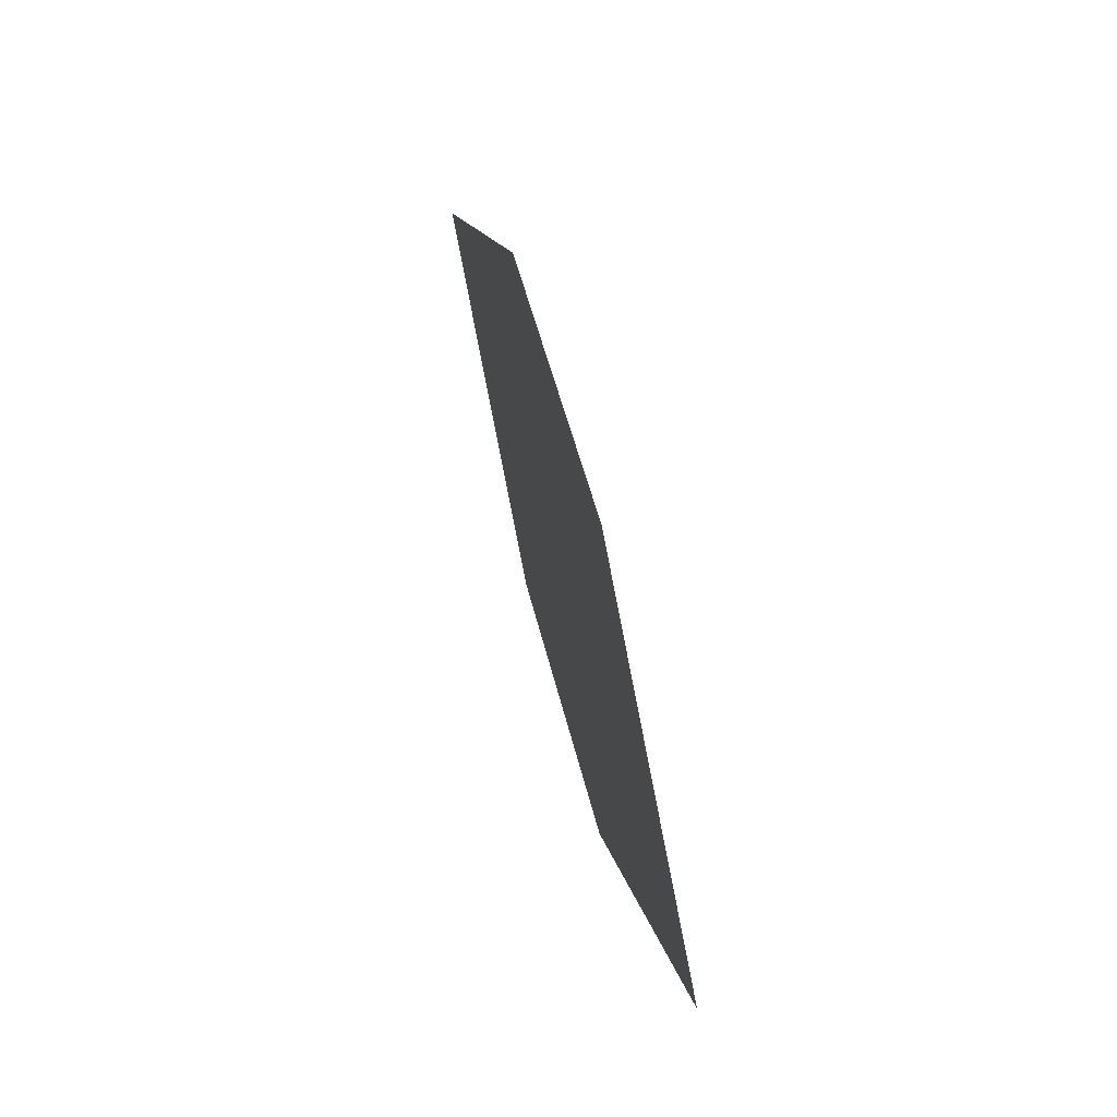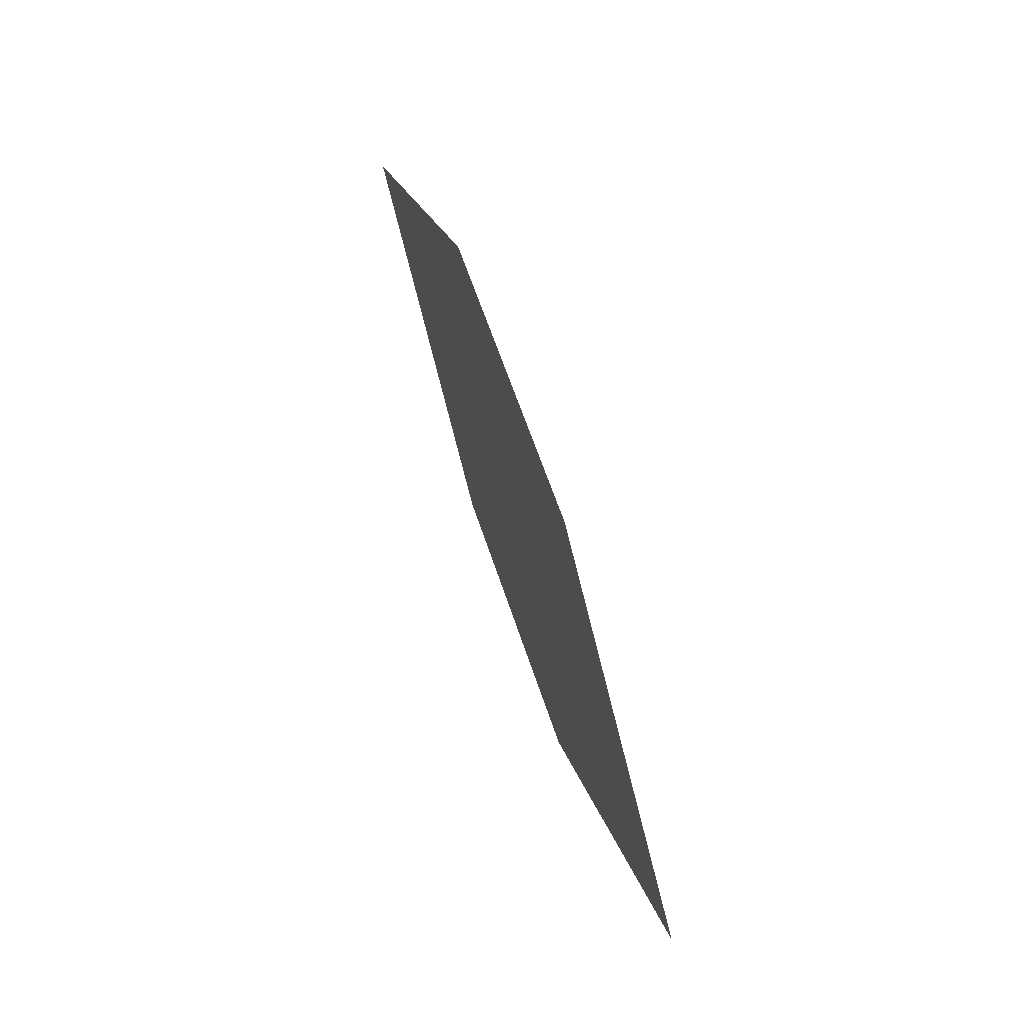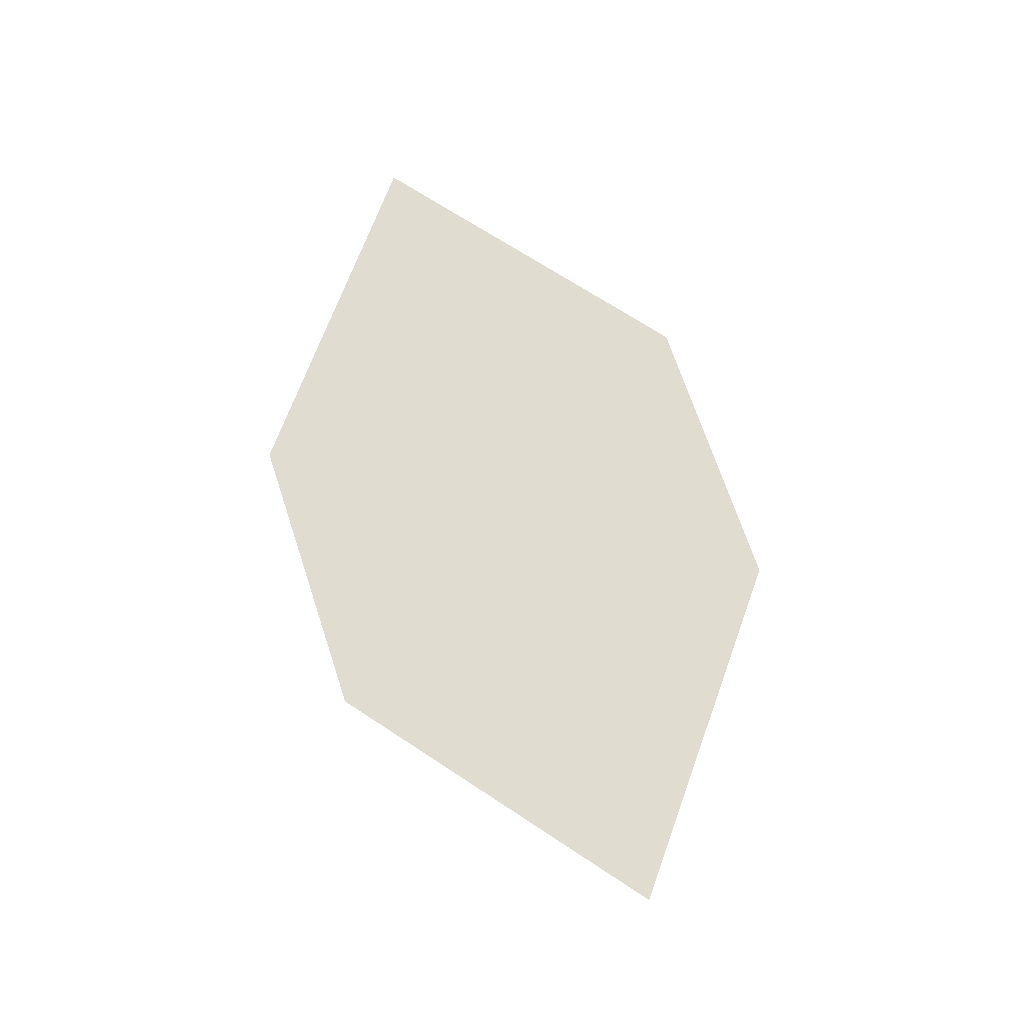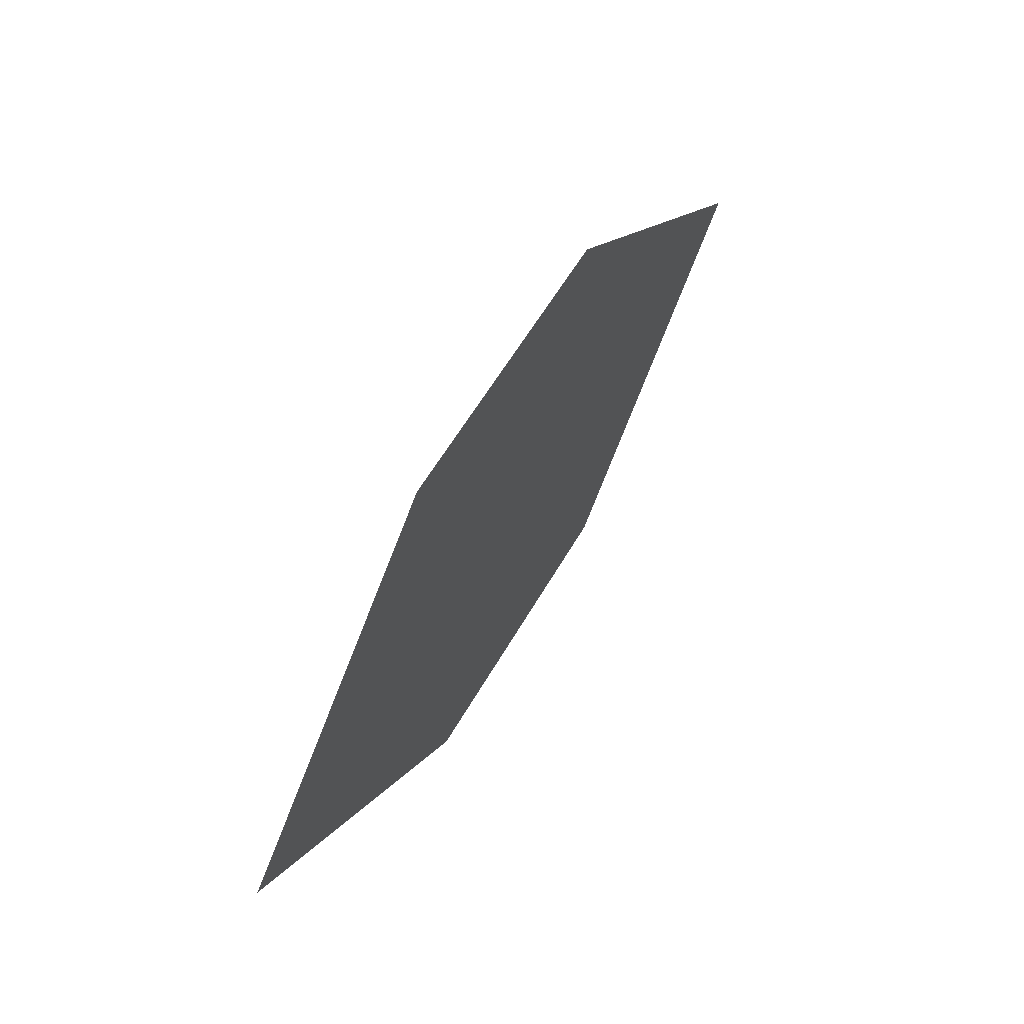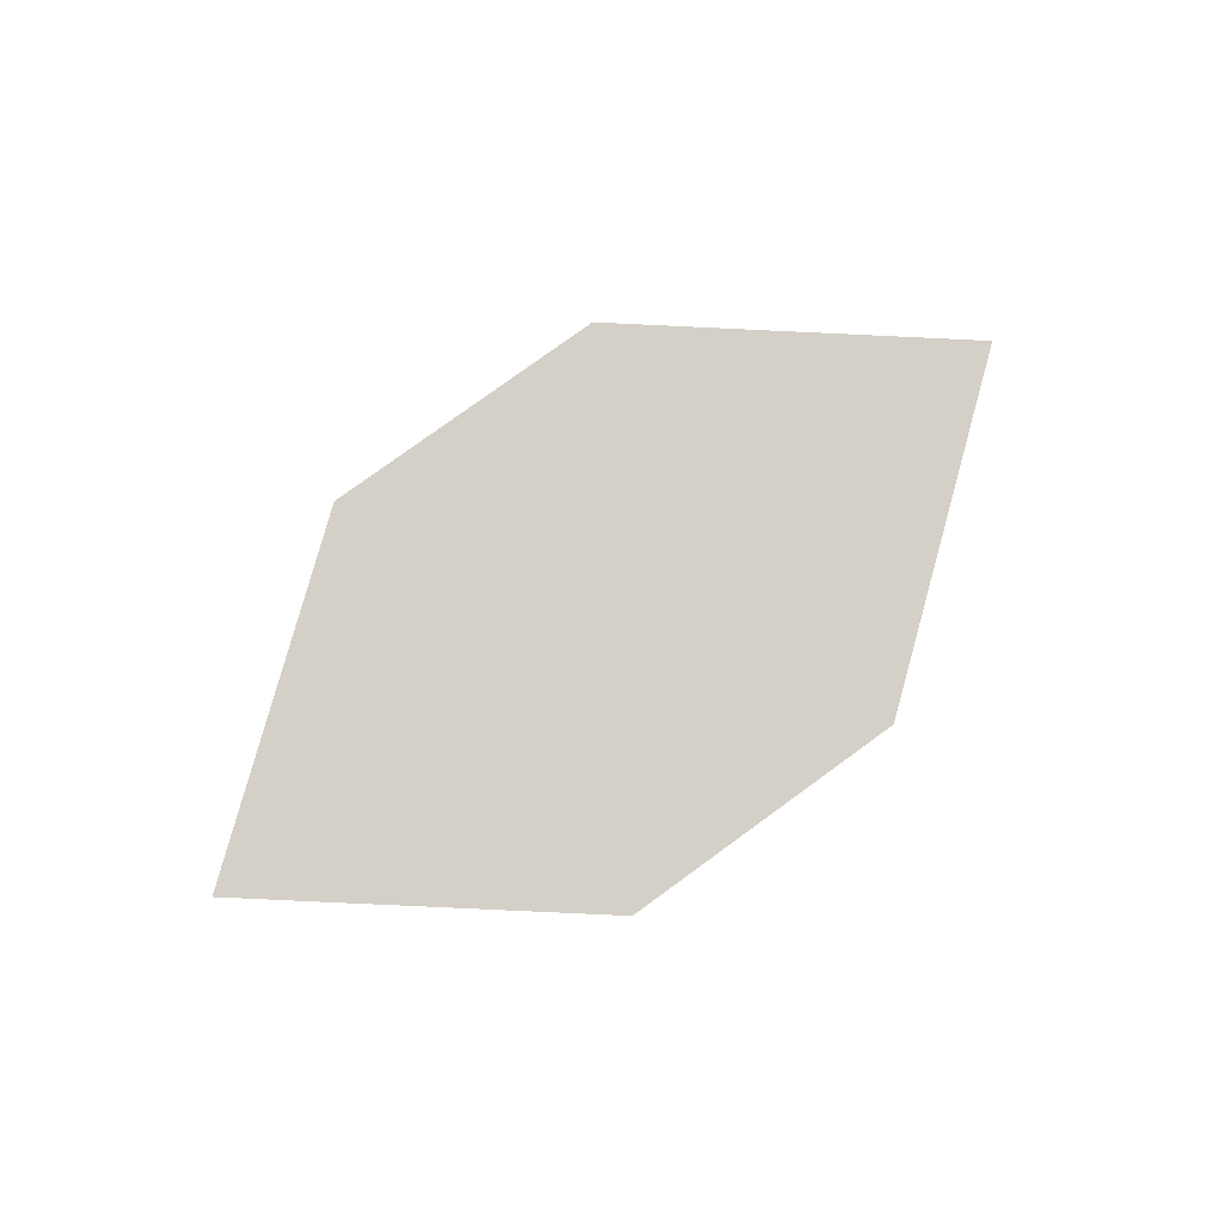
<metadata>
{"format":"obj","ext":"obj","renderer":"f3d","projection":"perspective","resolution":1024,"background":"white","views":[{"elev":52.0,"azim":-104.1,"up":"+Y"},{"elev":59.5,"azim":-108.3,"up":"+Y"},{"elev":70.2,"azim":72.8,"up":"+Z"},{"elev":57.0,"azim":-60.6,"up":"+Y"},{"elev":79.7,"azim":145.2,"up":"+Z"}]}
</metadata>
<code>
o leaves.216
v 0.02041 -0.005188 1.87
v -0.02513 -0.04291 1.871
v -0.02661 0.03067 1.87
v -0.1184 -0.007986 1.87
v -0.07141 -0.04384 1.871
v -0.07289 0.02974 1.869
f 1 4 5 2
f 1 3 6 4

</code>
